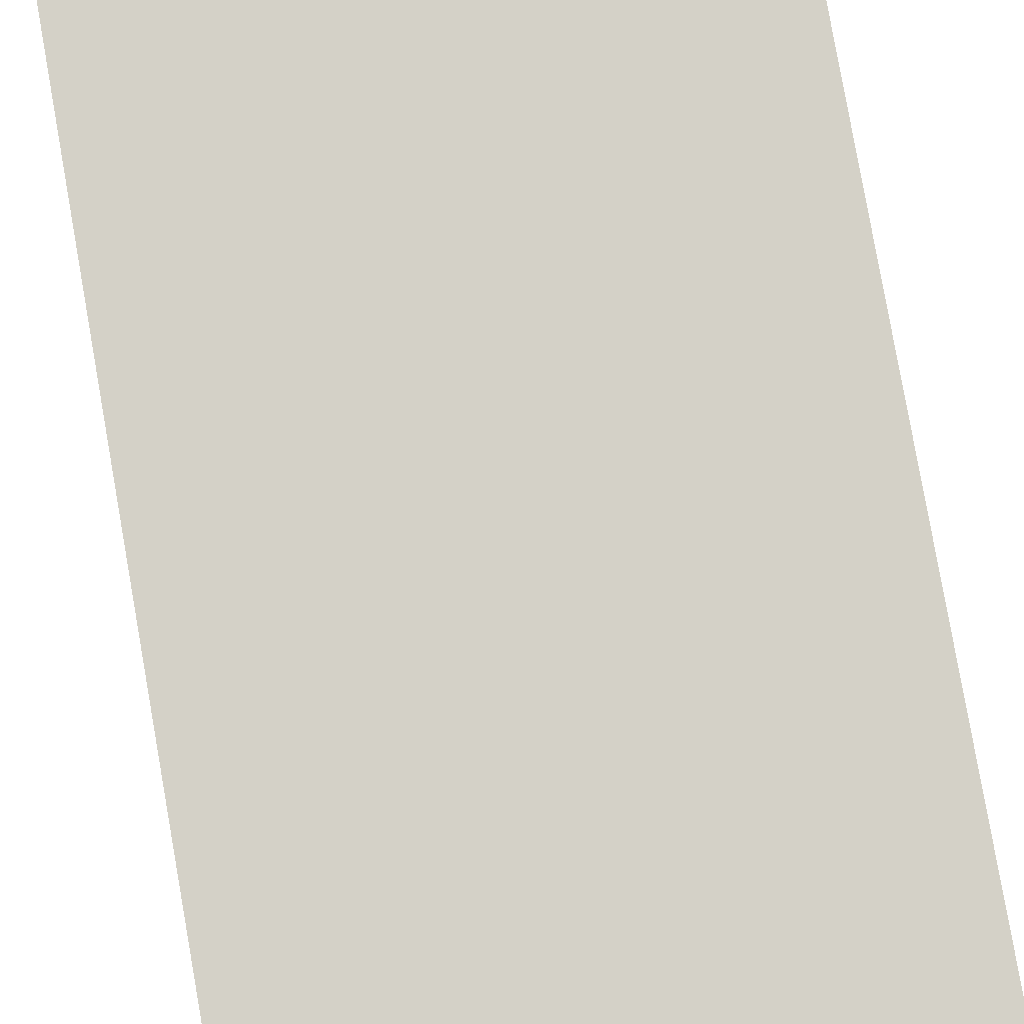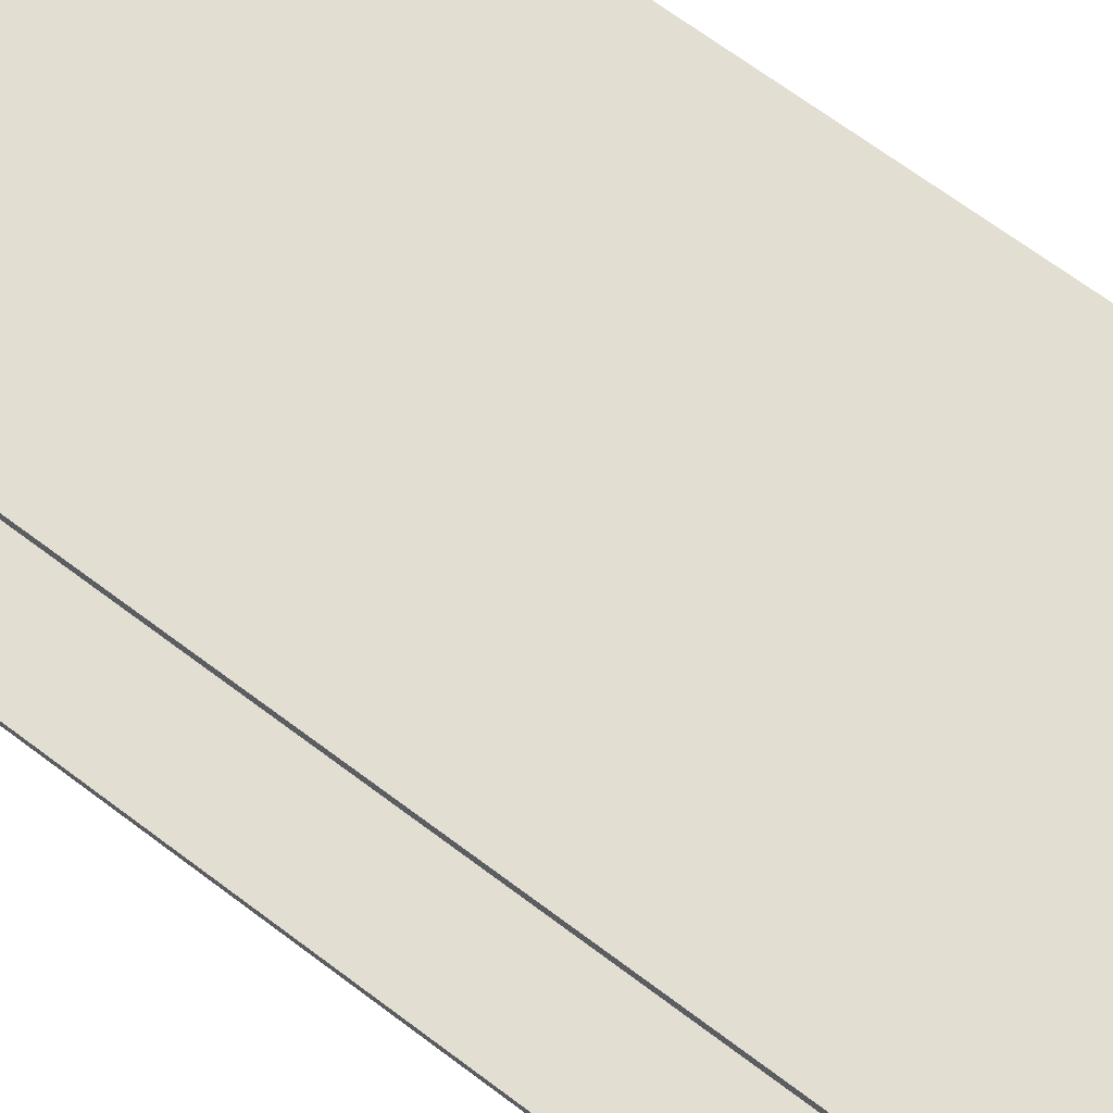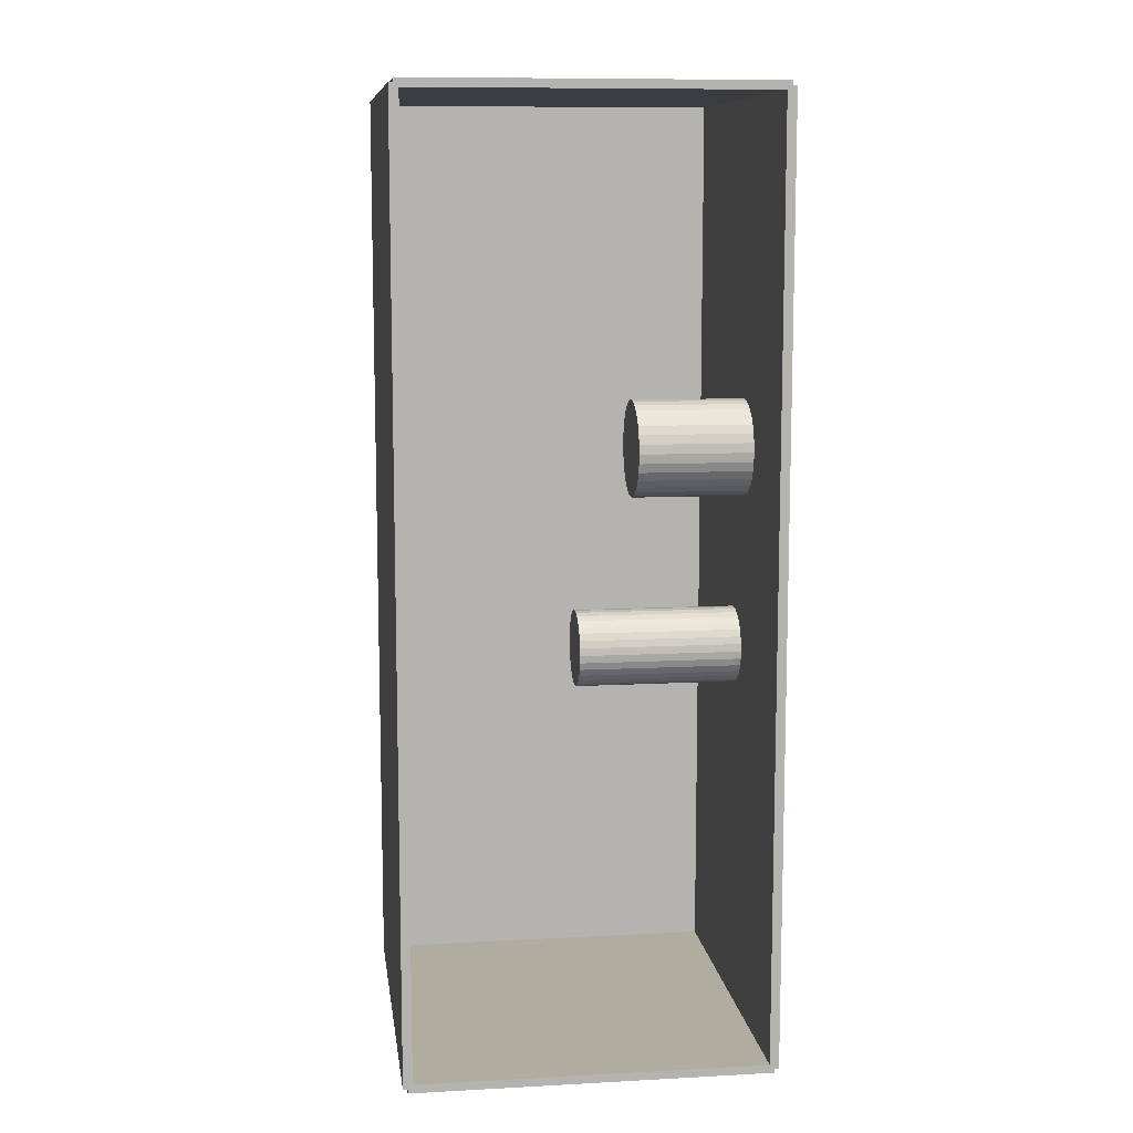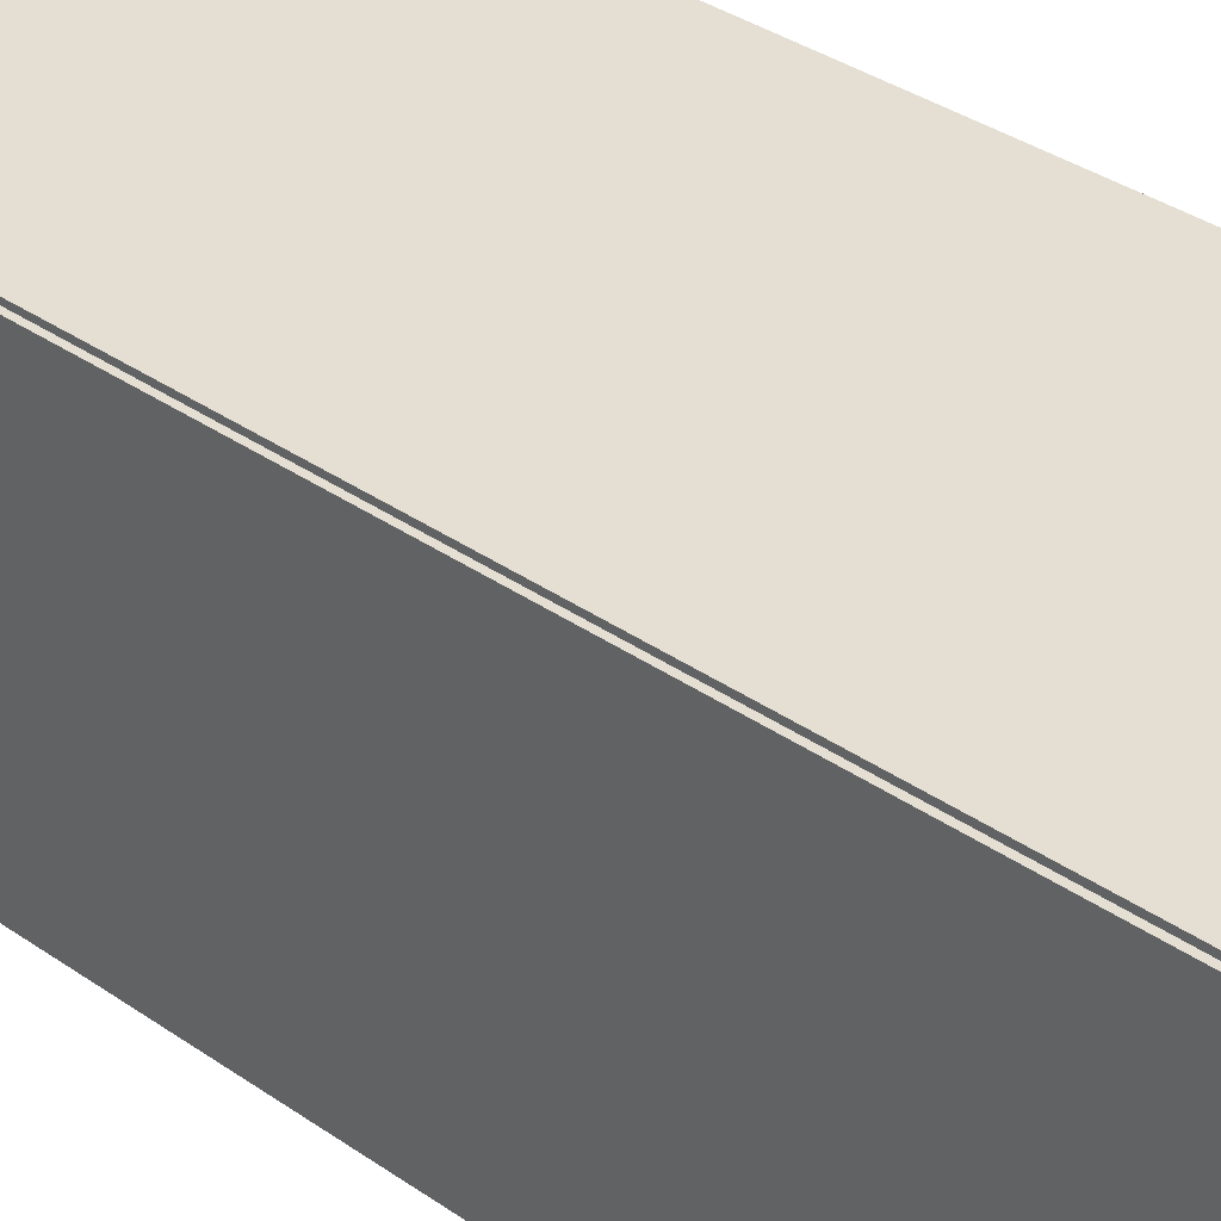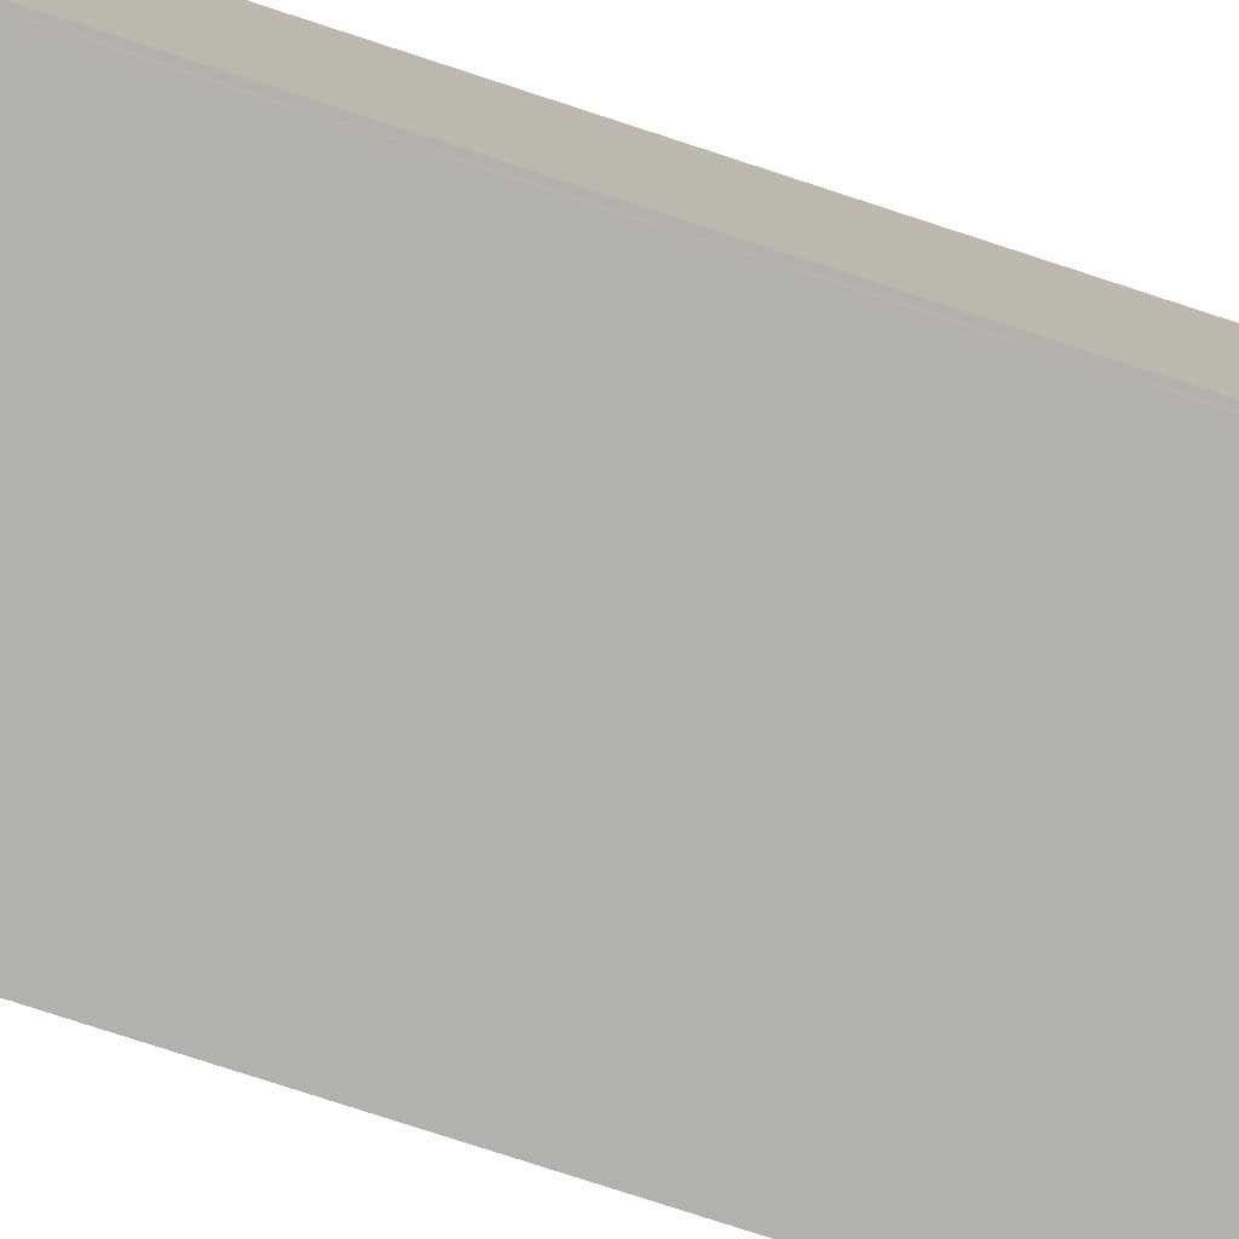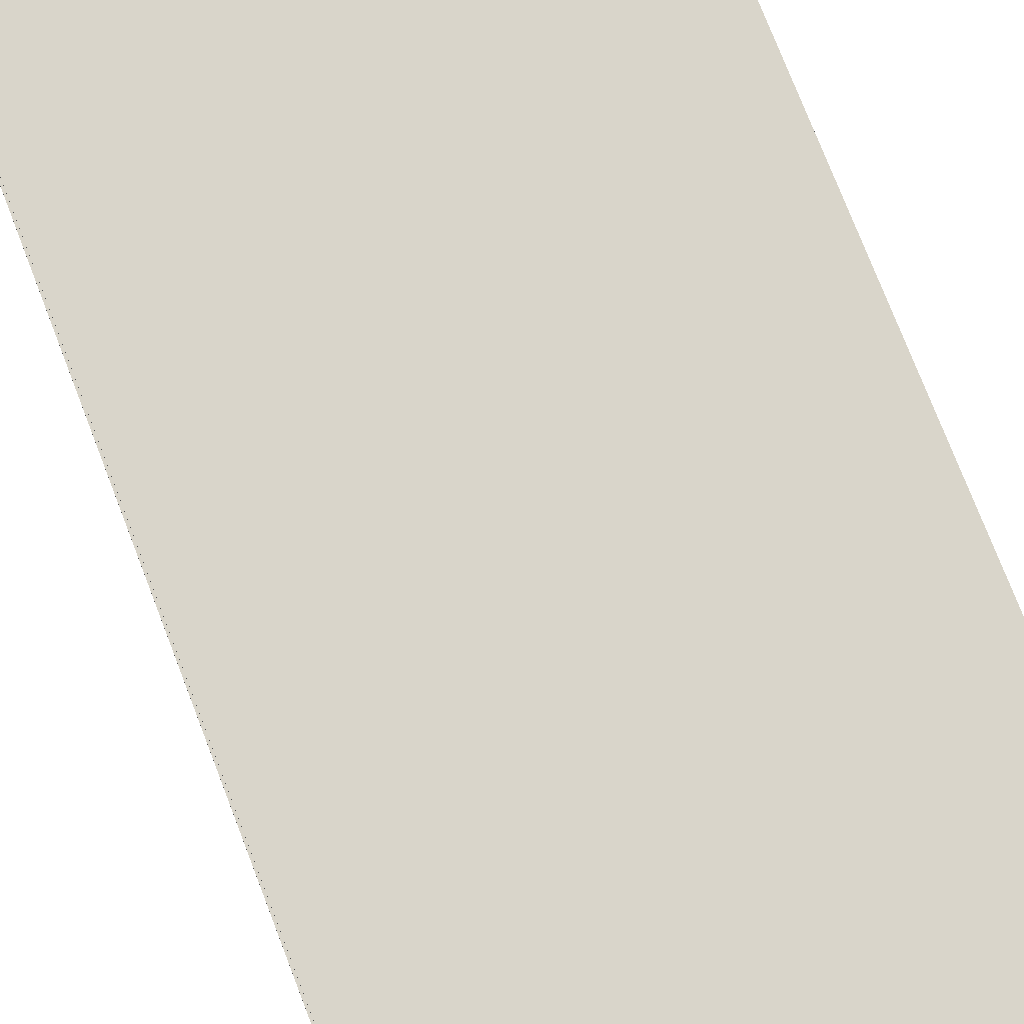
<metadata>
{"format":"obj","ext":"obj","renderer":"f3d","projection":"perspective","resolution":1024,"background":"white","views":[{"elev":79.8,"azim":170.0,"up":"+Z"},{"elev":67.6,"azim":127.1,"up":"+Z"},{"elev":10.1,"azim":82.3,"up":"+Y"},{"elev":37.1,"azim":-48.5,"up":"+Z"},{"elev":-79.2,"azim":-108.0,"up":"+Z"},{"elev":74.4,"azim":159.0,"up":"+Z"}]}
</metadata>
<code>
v -0.09966 -0.2457 -0.002453
v -0.09966 -0.2457 0.002453
v -0.09966 0.2457 -0.002453
v -0.09966 0.2457 0.002453
v 0.09966 -0.2457 -0.002453
v 0.09966 -0.2457 0.002453
v 0.09966 0.2457 -0.002453
v 0.09966 0.2457 0.002453
v -0.09721 -0.2457 0
v -0.1021 -0.2457 0
v -0.09721 0.2457 0
v -0.1021 0.2457 0
v -0.09721 -0.2457 0.1875
v -0.1021 -0.2457 0.1875
v -0.09721 0.2457 0.1875
v -0.1021 0.2457 0.1875
v -0.09966 0.2434 0.1875
v -0.09966 0.2479 0.1875
v -0.09966 0.2434 0
v -0.09966 0.2479 0
v 0.09966 0.2434 0.1875
v 0.09966 0.2479 0.1875
v 0.09966 0.2434 0
v 0.09966 0.2479 0
v -0.09966 -0.2434 0
v -0.09966 -0.2479 0
v -0.09966 -0.2434 0.1875
v -0.09966 -0.2479 0.1875
v 0.09966 -0.2434 0
v 0.09966 -0.2479 0
v 0.09966 -0.2434 0.1875
v 0.09966 -0.2479 0.1875
v -0.09966 -0.2457 0.185
v -0.09966 -0.2457 0.19
v -0.09966 0.2457 0.185
v -0.09966 0.2457 0.19
v 0.09966 -0.2457 0.185
v 0.09966 -0.2457 0.19
v 0.09966 0.2457 0.185
v 0.09966 0.2457 0.19
v 0.02759 0.06607 0.004906
v 0.05282 0.06607 0.004906
v 0.05282 0.06607 0.06405
v 0.02759 0.06607 0.06405
v 0.05234 0.07099 0.004906
v 0.05234 0.07099 0.06405
v 0.0509 0.07572 0.004906
v 0.0509 0.07572 0.06405
v 0.04857 0.08008 0.004906
v 0.04857 0.08008 0.06405
v 0.04543 0.08391 0.004906
v 0.04543 0.08391 0.06405
v 0.04161 0.08704 0.004906
v 0.04161 0.08704 0.06405
v 0.03725 0.08938 0.004906
v 0.03725 0.08938 0.06405
v 0.03252 0.09081 0.004906
v 0.03252 0.09081 0.06405
v 0.02759 0.0913 0.004906
v 0.02759 0.0913 0.06405
v 0.02267 0.09081 0.004906
v 0.02267 0.09081 0.06405
v 0.01794 0.08938 0.004906
v 0.01794 0.08938 0.06405
v 0.01358 0.08704 0.004906
v 0.01358 0.08704 0.06405
v 0.009752 0.08391 0.004906
v 0.009752 0.08391 0.06405
v 0.006615 0.08008 0.004906
v 0.006615 0.08008 0.06405
v 0.004283 0.07572 0.004906
v 0.004283 0.07572 0.06405
v 0.002847 0.07099 0.004906
v 0.002847 0.07099 0.06405
v 0.002362 0.06607 0.004906
v 0.002362 0.06607 0.06405
v 0.002847 0.06114 0.004906
v 0.002847 0.06114 0.06405
v 0.004283 0.05641 0.004906
v 0.004283 0.05641 0.06405
v 0.006615 0.05205 0.004906
v 0.006615 0.05205 0.06405
v 0.009752 0.04822 0.004906
v 0.009752 0.04822 0.06405
v 0.01358 0.04509 0.004906
v 0.01358 0.04509 0.06405
v 0.01794 0.04276 0.004906
v 0.01794 0.04276 0.06405
v 0.02267 0.04132 0.004906
v 0.02267 0.04132 0.06405
v 0.02759 0.04083 0.004906
v 0.02759 0.04083 0.06405
v 0.03252 0.04132 0.004906
v 0.03252 0.04132 0.06405
v 0.03725 0.04276 0.004906
v 0.03725 0.04276 0.06405
v 0.04161 0.04509 0.004906
v 0.04161 0.04509 0.06405
v 0.04543 0.04822 0.004906
v 0.04543 0.04822 0.06405
v 0.04857 0.05205 0.004906
v 0.04857 0.05205 0.06405
v 0.0509 0.05641 0.004906
v 0.0509 0.05641 0.06405
v 0.05234 0.06114 0.004906
v 0.05234 0.06114 0.06405
v 0.009221 -0.04225 0.004906
v 0.0295 -0.04225 0.004906
v 0.0295 -0.04225 0.09074
v 0.009221 -0.04225 0.09074
v 0.02911 -0.0383 0.004906
v 0.02911 -0.0383 0.09074
v 0.02795 -0.03449 0.004906
v 0.02795 -0.03449 0.09074
v 0.02608 -0.03099 0.004906
v 0.02608 -0.03099 0.09074
v 0.02356 -0.02792 0.004906
v 0.02356 -0.02792 0.09074
v 0.02049 -0.02539 0.004906
v 0.02049 -0.02539 0.09074
v 0.01698 -0.02352 0.004906
v 0.01698 -0.02352 0.09074
v 0.01318 -0.02237 0.004906
v 0.01318 -0.02237 0.09074
v 0.009221 -0.02198 0.004906
v 0.009221 -0.02198 0.09074
v 0.005265 -0.02237 0.004906
v 0.005265 -0.02237 0.09074
v 0.001461 -0.02352 0.004906
v 0.001461 -0.02352 0.09074
v -0.002045 -0.02539 0.004906
v -0.002045 -0.02539 0.09074
v -0.005118 -0.02792 0.004906
v -0.005118 -0.02792 0.09074
v -0.007639 -0.03099 0.004906
v -0.007639 -0.03099 0.09074
v -0.009513 -0.03449 0.004906
v -0.009513 -0.03449 0.09074
v -0.01067 -0.0383 0.004906
v -0.01067 -0.0383 0.09074
v -0.01106 -0.04225 0.004906
v -0.01106 -0.04225 0.09074
v -0.01067 -0.04621 0.004906
v -0.01067 -0.04621 0.09074
v -0.009513 -0.05001 0.004906
v -0.009513 -0.05001 0.09074
v -0.007639 -0.05352 0.004906
v -0.007639 -0.05352 0.09074
v -0.005118 -0.05659 0.004906
v -0.005118 -0.05659 0.09074
v -0.002045 -0.05911 0.004906
v -0.002045 -0.05911 0.09074
v 0.001461 -0.06099 0.004906
v 0.001461 -0.06099 0.09074
v 0.005265 -0.06214 0.004906
v 0.005265 -0.06214 0.09074
v 0.009221 -0.06253 0.004906
v 0.009221 -0.06253 0.09074
v 0.01318 -0.06214 0.004906
v 0.01318 -0.06214 0.09074
v 0.01698 -0.06099 0.004906
v 0.01698 -0.06099 0.09074
v 0.02049 -0.05911 0.004906
v 0.02049 -0.05911 0.09074
v 0.02356 -0.05659 0.004906
v 0.02356 -0.05659 0.09074
v 0.02608 -0.05352 0.004906
v 0.02608 -0.05352 0.09074
v 0.02795 -0.05001 0.004906
v 0.02795 -0.05001 0.09074
v 0.02911 -0.04621 0.004906
v 0.02911 -0.04621 0.09074
f 2 4 1
f 5 2 1
f 1 4 3
f 3 5 1
f 2 8 4
f 6 2 5
f 6 8 2
f 4 8 3
f 7 5 3
f 3 8 7
f 7 6 5
f 8 6 7
f 10 12 9
f 13 10 9
f 9 12 11
f 11 13 9
f 10 16 12
f 14 10 13
f 14 16 10
f 12 16 11
f 15 13 11
f 11 16 15
f 15 14 13
f 16 14 15
f 18 20 17
f 21 18 17
f 17 20 19
f 19 21 17
f 18 24 20
f 22 18 21
f 22 24 18
f 20 24 19
f 23 21 19
f 19 24 23
f 23 22 21
f 24 22 23
f 26 28 25
f 29 26 25
f 25 28 27
f 27 29 25
f 26 32 28
f 30 26 29
f 30 32 26
f 28 32 27
f 31 29 27
f 27 32 31
f 31 30 29
f 32 30 31
f 34 36 33
f 37 34 33
f 33 36 35
f 35 37 33
f 34 40 36
f 38 34 37
f 38 40 34
f 36 40 35
f 39 37 35
f 35 40 39
f 39 38 37
f 40 38 39
f 42 41 45
f 42 45 43
f 43 45 46
f 43 46 44
f 45 41 47
f 45 47 46
f 46 47 48
f 46 48 44
f 47 41 49
f 47 49 48
f 48 49 50
f 48 50 44
f 49 41 51
f 49 51 50
f 50 51 52
f 50 52 44
f 51 41 53
f 51 53 52
f 52 53 54
f 52 54 44
f 53 41 55
f 53 55 54
f 54 55 56
f 54 56 44
f 55 41 57
f 55 57 56
f 56 57 58
f 56 58 44
f 57 41 59
f 57 59 58
f 58 59 60
f 58 60 44
f 59 41 61
f 59 61 60
f 60 61 62
f 60 62 44
f 61 41 63
f 61 63 62
f 62 63 64
f 62 64 44
f 63 41 65
f 63 65 64
f 64 65 66
f 64 66 44
f 65 41 67
f 65 67 66
f 66 67 68
f 66 68 44
f 67 41 69
f 67 69 68
f 68 69 70
f 68 70 44
f 69 41 71
f 69 71 70
f 70 71 72
f 70 72 44
f 71 41 73
f 71 73 72
f 72 73 74
f 72 74 44
f 73 41 75
f 73 75 74
f 74 75 76
f 74 76 44
f 75 41 77
f 75 77 76
f 76 77 78
f 76 78 44
f 77 41 79
f 77 79 78
f 78 79 80
f 78 80 44
f 79 41 81
f 79 81 80
f 80 81 82
f 80 82 44
f 81 41 83
f 81 83 82
f 82 83 84
f 82 84 44
f 83 41 85
f 83 85 84
f 84 85 86
f 84 86 44
f 85 41 87
f 85 87 86
f 86 87 88
f 86 88 44
f 87 41 89
f 87 89 88
f 88 89 90
f 88 90 44
f 89 41 91
f 89 91 90
f 90 91 92
f 90 92 44
f 91 41 93
f 91 93 92
f 92 93 94
f 92 94 44
f 93 41 95
f 93 95 94
f 94 95 96
f 94 96 44
f 95 41 97
f 95 97 96
f 96 97 98
f 96 98 44
f 97 41 99
f 97 99 98
f 98 99 100
f 98 100 44
f 99 41 101
f 99 101 100
f 100 101 102
f 100 102 44
f 101 41 103
f 101 103 102
f 102 103 104
f 102 104 44
f 103 41 105
f 103 105 104
f 104 105 106
f 104 106 44
f 105 41 42
f 105 42 106
f 106 42 43
f 106 43 44
f 108 107 111
f 108 111 109
f 109 111 112
f 109 112 110
f 111 107 113
f 111 113 112
f 112 113 114
f 112 114 110
f 113 107 115
f 113 115 114
f 114 115 116
f 114 116 110
f 115 107 117
f 115 117 116
f 116 117 118
f 116 118 110
f 117 107 119
f 117 119 118
f 118 119 120
f 118 120 110
f 119 107 121
f 119 121 120
f 120 121 122
f 120 122 110
f 121 107 123
f 121 123 122
f 122 123 124
f 122 124 110
f 123 107 125
f 123 125 124
f 124 125 126
f 124 126 110
f 125 107 127
f 125 127 126
f 126 127 128
f 126 128 110
f 127 107 129
f 127 129 128
f 128 129 130
f 128 130 110
f 129 107 131
f 129 131 130
f 130 131 132
f 130 132 110
f 131 107 133
f 131 133 132
f 132 133 134
f 132 134 110
f 133 107 135
f 133 135 134
f 134 135 136
f 134 136 110
f 135 107 137
f 135 137 136
f 136 137 138
f 136 138 110
f 137 107 139
f 137 139 138
f 138 139 140
f 138 140 110
f 139 107 141
f 139 141 140
f 140 141 142
f 140 142 110
f 141 107 143
f 141 143 142
f 142 143 144
f 142 144 110
f 143 107 145
f 143 145 144
f 144 145 146
f 144 146 110
f 145 107 147
f 145 147 146
f 146 147 148
f 146 148 110
f 147 107 149
f 147 149 148
f 148 149 150
f 148 150 110
f 149 107 151
f 149 151 150
f 150 151 152
f 150 152 110
f 151 107 153
f 151 153 152
f 152 153 154
f 152 154 110
f 153 107 155
f 153 155 154
f 154 155 156
f 154 156 110
f 155 107 157
f 155 157 156
f 156 157 158
f 156 158 110
f 157 107 159
f 157 159 158
f 158 159 160
f 158 160 110
f 159 107 161
f 159 161 160
f 160 161 162
f 160 162 110
f 161 107 163
f 161 163 162
f 162 163 164
f 162 164 110
f 163 107 165
f 163 165 164
f 164 165 166
f 164 166 110
f 165 107 167
f 165 167 166
f 166 167 168
f 166 168 110
f 167 107 169
f 167 169 168
f 168 169 170
f 168 170 110
f 169 107 171
f 169 171 170
f 170 171 172
f 170 172 110
f 171 107 108
f 171 108 172
f 172 108 109
f 172 109 110

</code>
